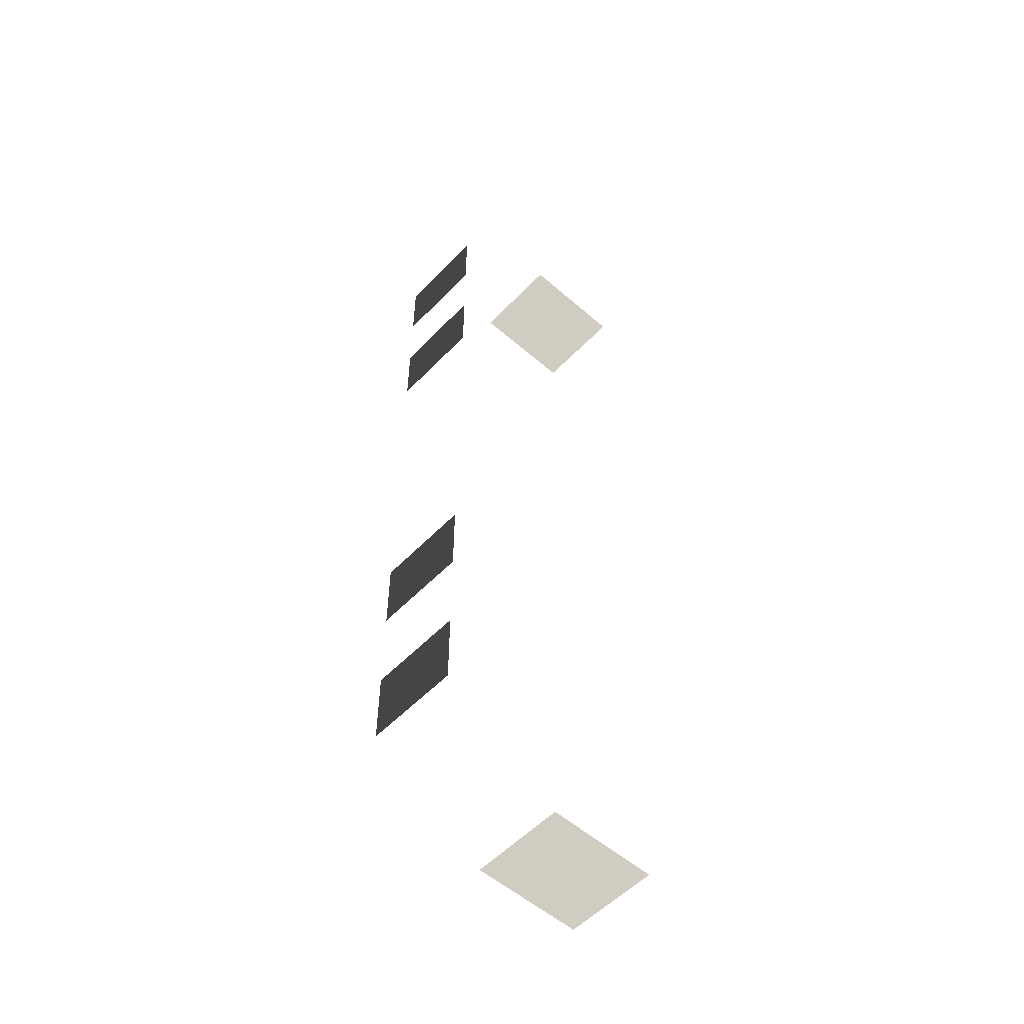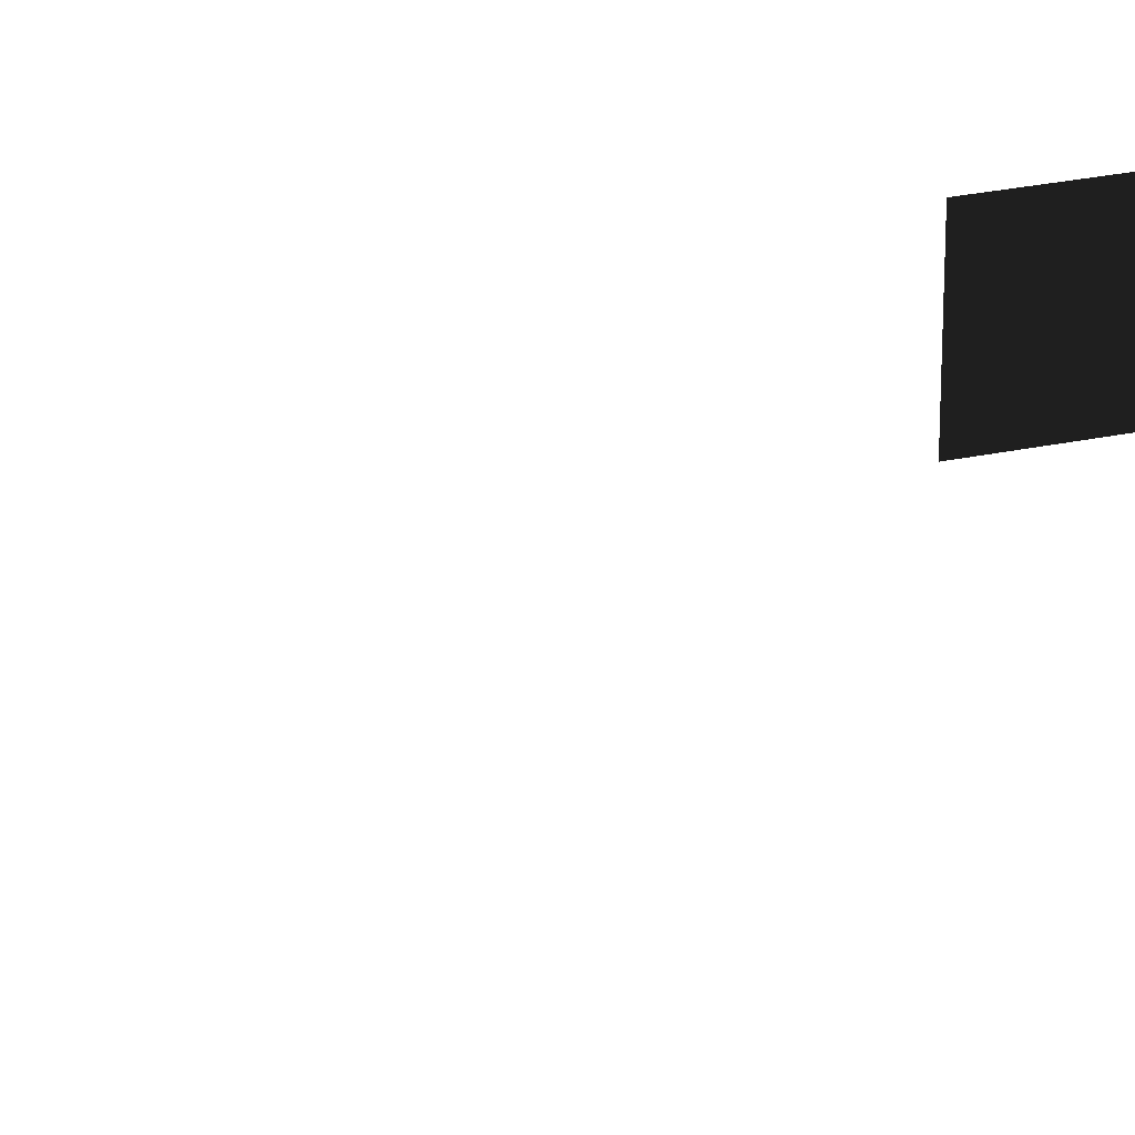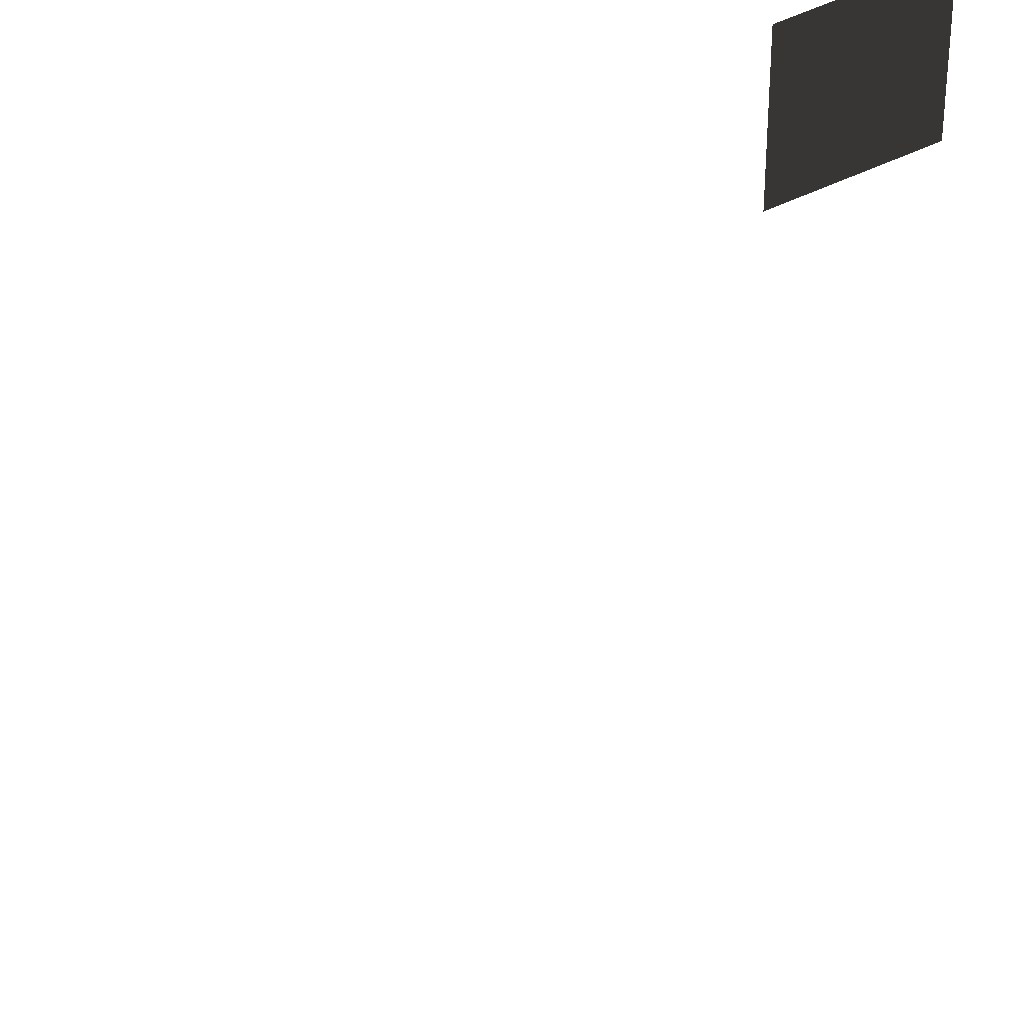
<metadata>
{"format":"obj","ext":"obj","renderer":"f3d","projection":"perspective","resolution":1024,"background":"white","views":[{"elev":-54.6,"azim":137.4,"up":"+Y"},{"elev":28.0,"azim":-107.9,"up":"+Z"},{"elev":49.8,"azim":-118.1,"up":"+Z"}]}
</metadata>
<code>
v -0.957 -5.113 -0.001043
v -0.957 -5.113 -1.482
v -0.9569 -6.279 -1.482
v -0.9569 -6.279 -0.001043
v -0.957 -2.608 -0.001043
v -0.957 -2.608 -1.482
v -0.957 -3.774 -1.482
v -0.957 -3.774 -0.001043
v -0.957 3.839 -0.001043
v -0.957 3.839 -1.482
v -0.957 2.673 -1.482
v -0.957 2.673 -0.001043
v -0.957 6.148 -0.001043
v -0.957 6.148 -1.482
v -0.957 4.981 -1.482
v -0.957 4.981 -0.001043
v -4.046 -7.499 -0.001043
v -4.046 -7.499 -1.482
v -4.629 -7.499 -1.482
v -4.629 -7.499 -0.001043
v -3.463 -7.499 -0.001043
v -3.463 -7.499 -1.482
v -2.88 -7.499 -0.001043
v -2.88 -7.499 -1.482
v -3.463 -7.499 -1.482
v -3.463 -7.499 -0.001043
v -3.463 7.447 -0.001043
v -3.463 7.447 -1.482
v -2.88 7.447 -1.482
v -2.88 7.447 -0.001043
v -4.046 7.447 -0.001043
v -4.046 7.447 -1.482
v -4.629 7.447 -0.001043
v -4.629 7.447 -1.482
v -4.046 7.447 -1.482
v -4.046 7.447 -0.001043
g Building.000_37681_247
f 1 3 2
f 1 4 3
f 5 7 6
f 5 8 7
f 9 11 10
f 9 12 11
f 13 15 14
f 13 16 15
f 17 19 18
f 17 20 19
f 21 17 18
f 21 18 22
f 23 25 24
f 23 26 25
f 27 29 28
f 27 30 29
f 31 27 28
f 31 28 32
f 33 35 34
f 33 36 35

</code>
